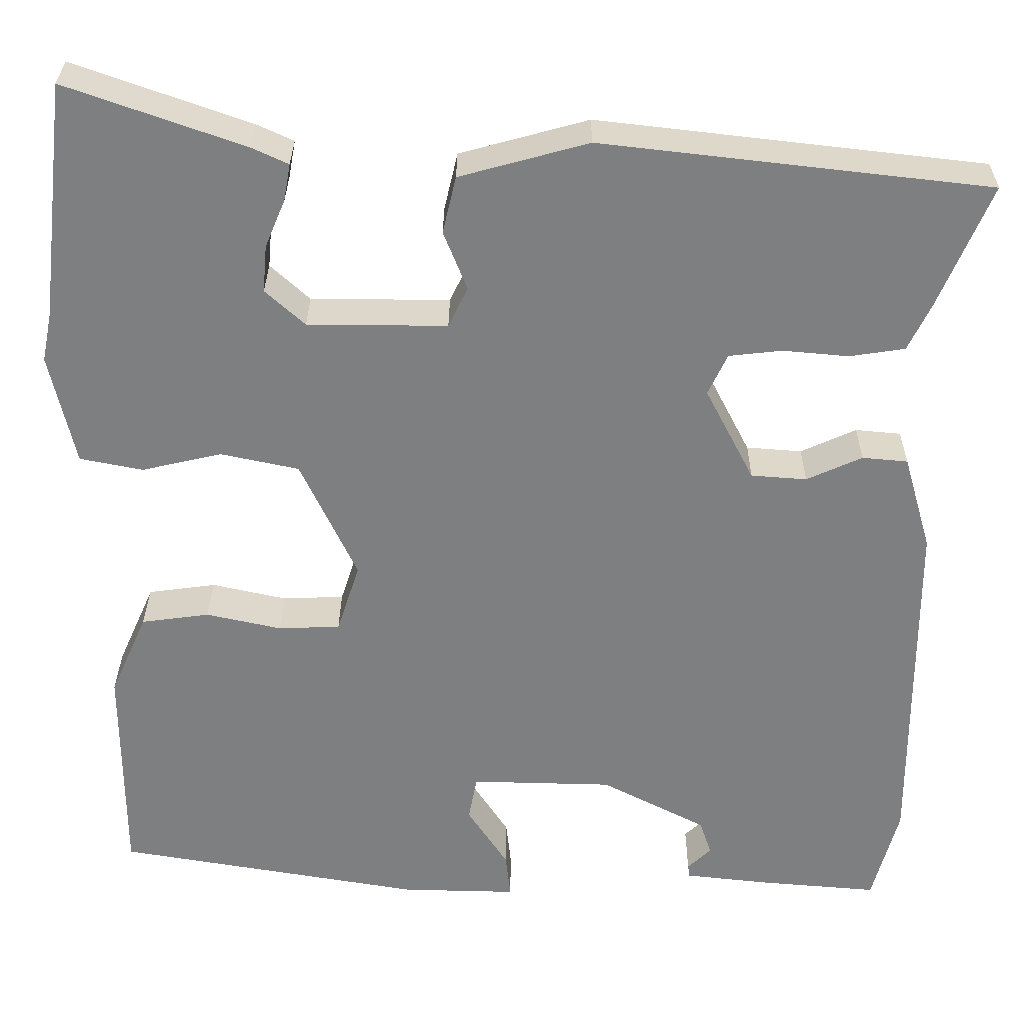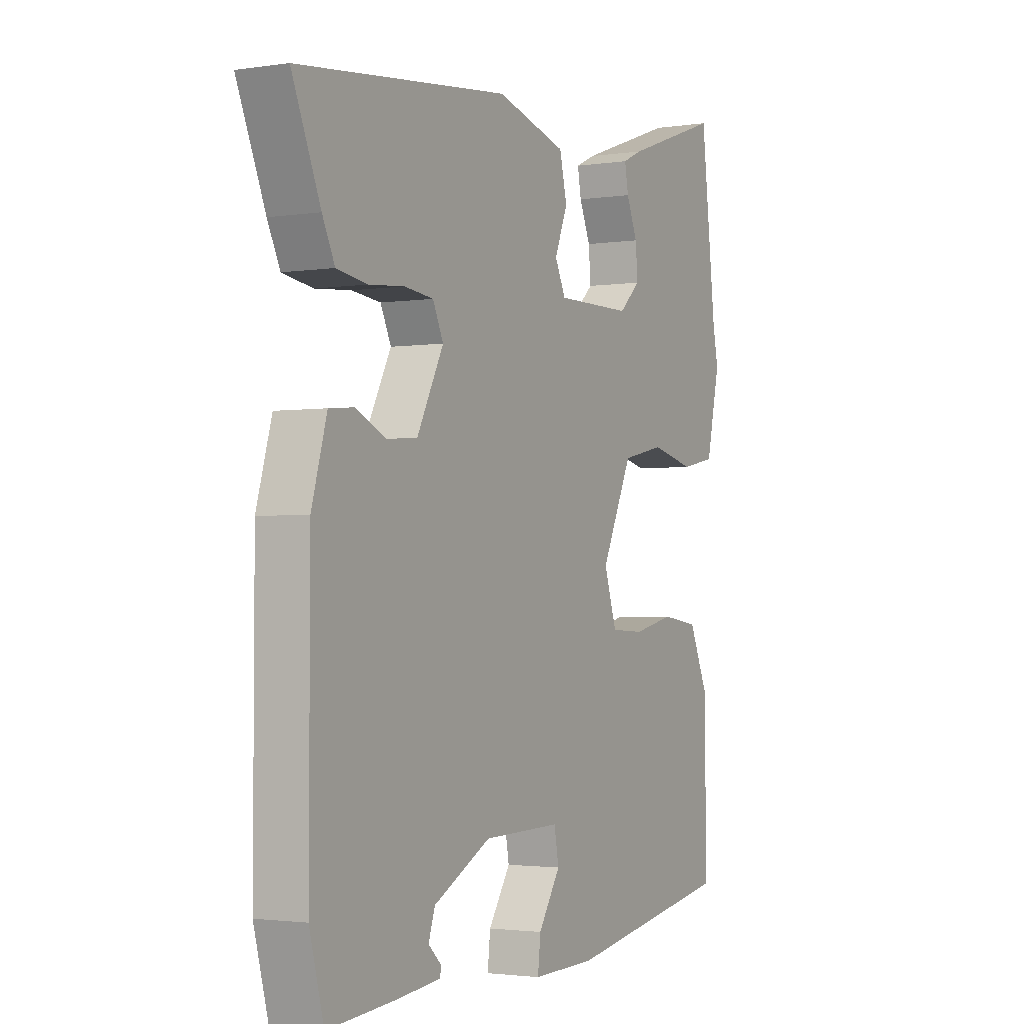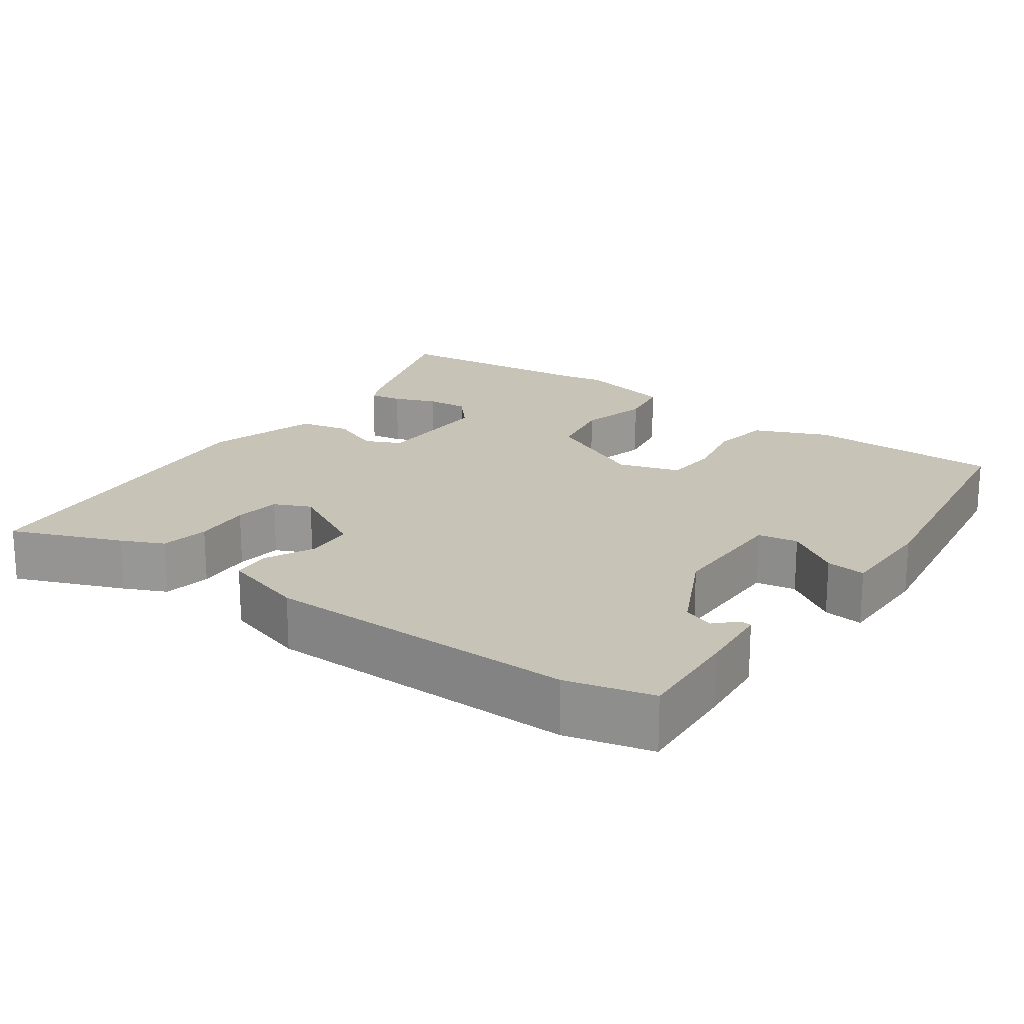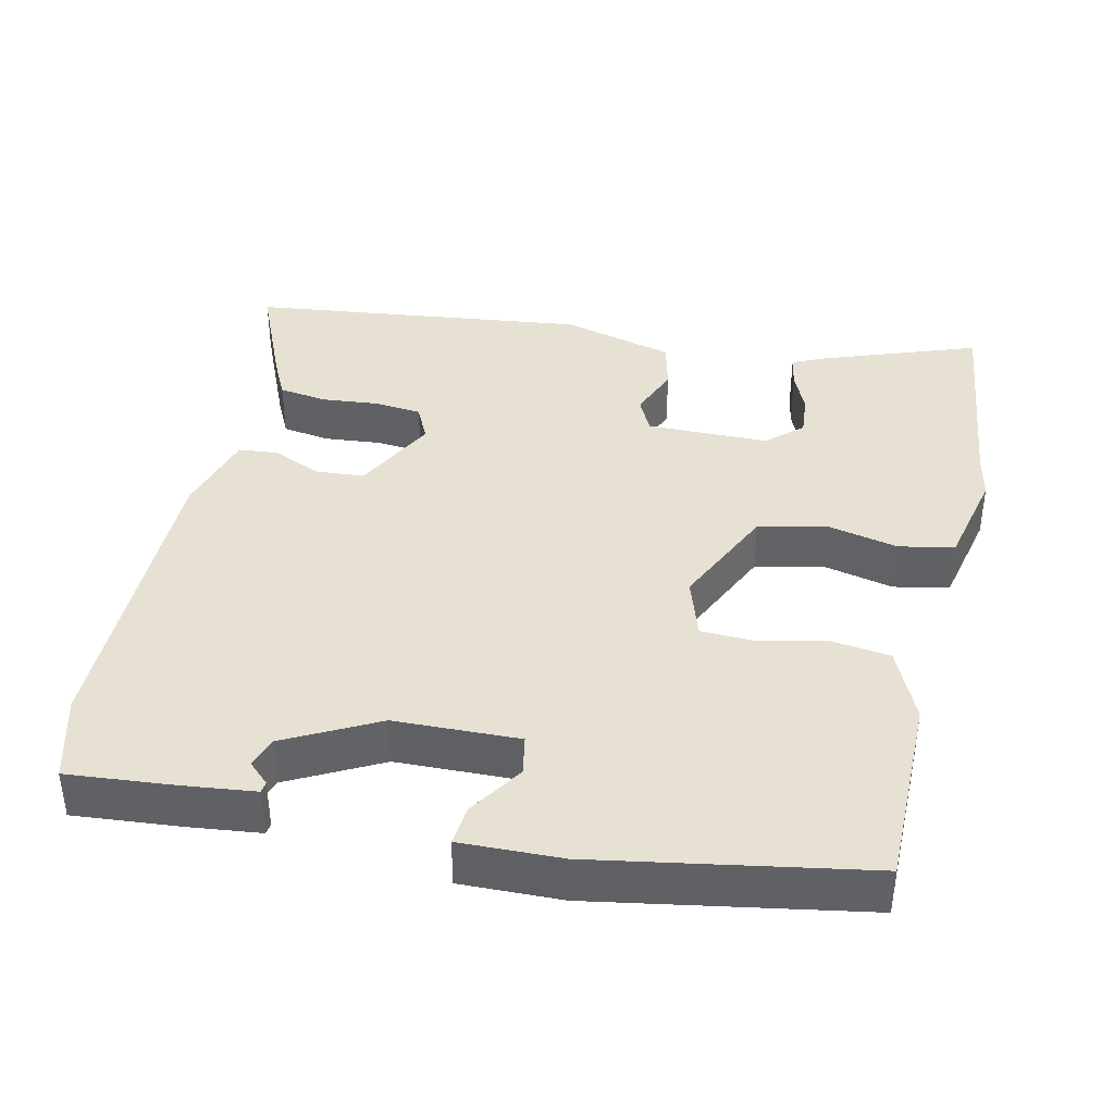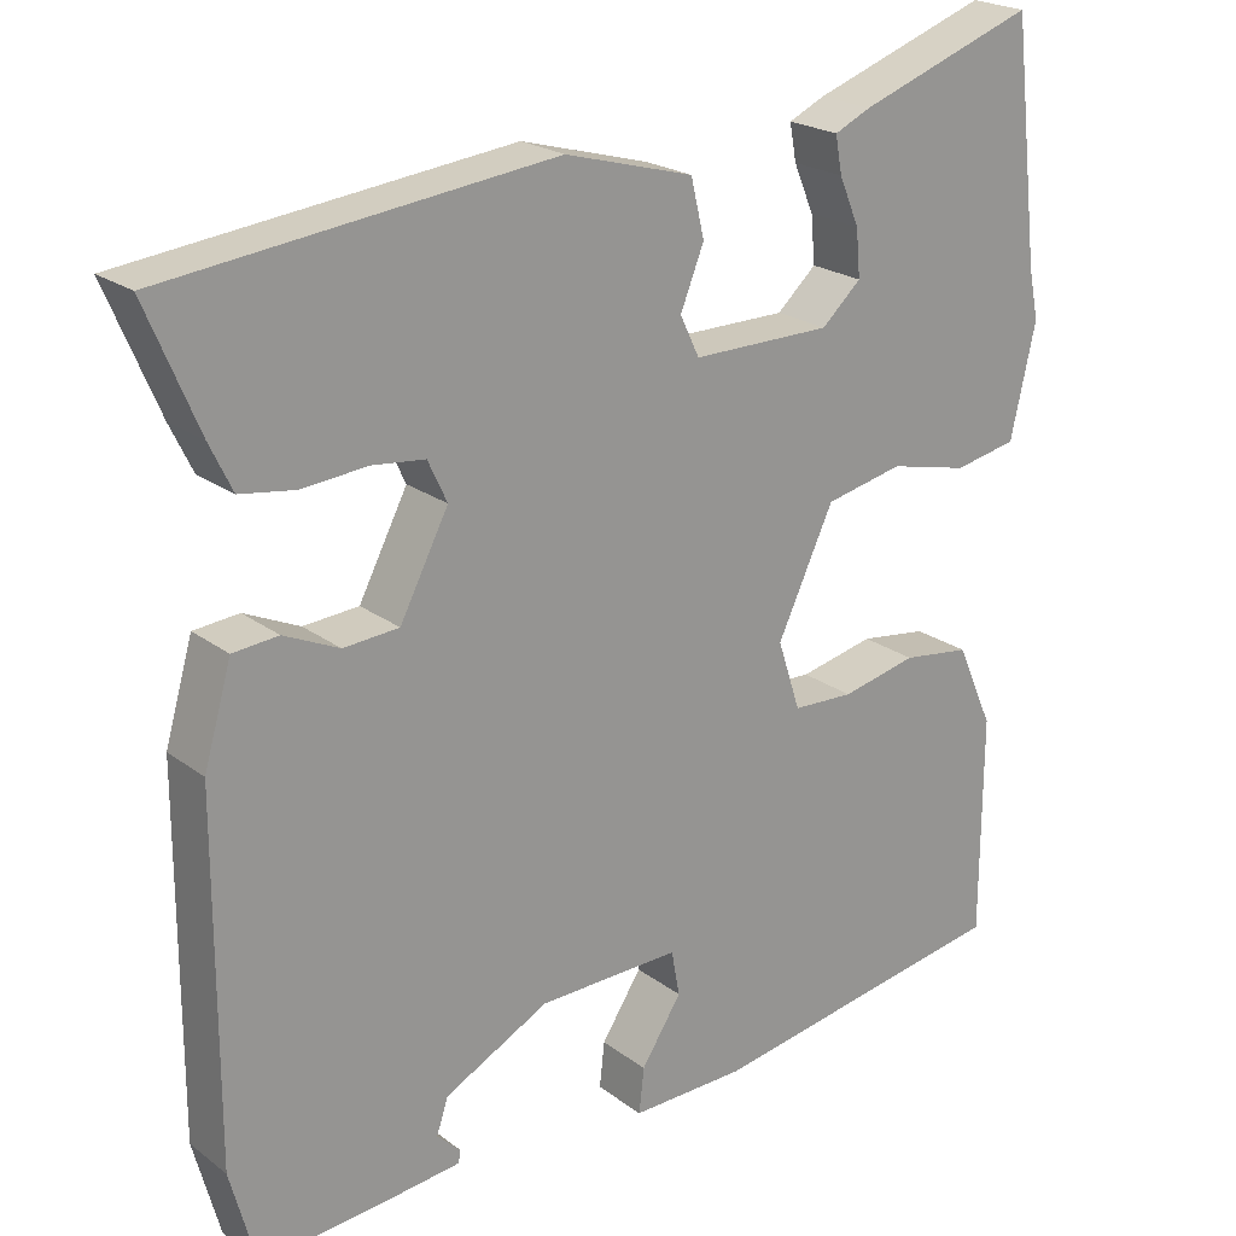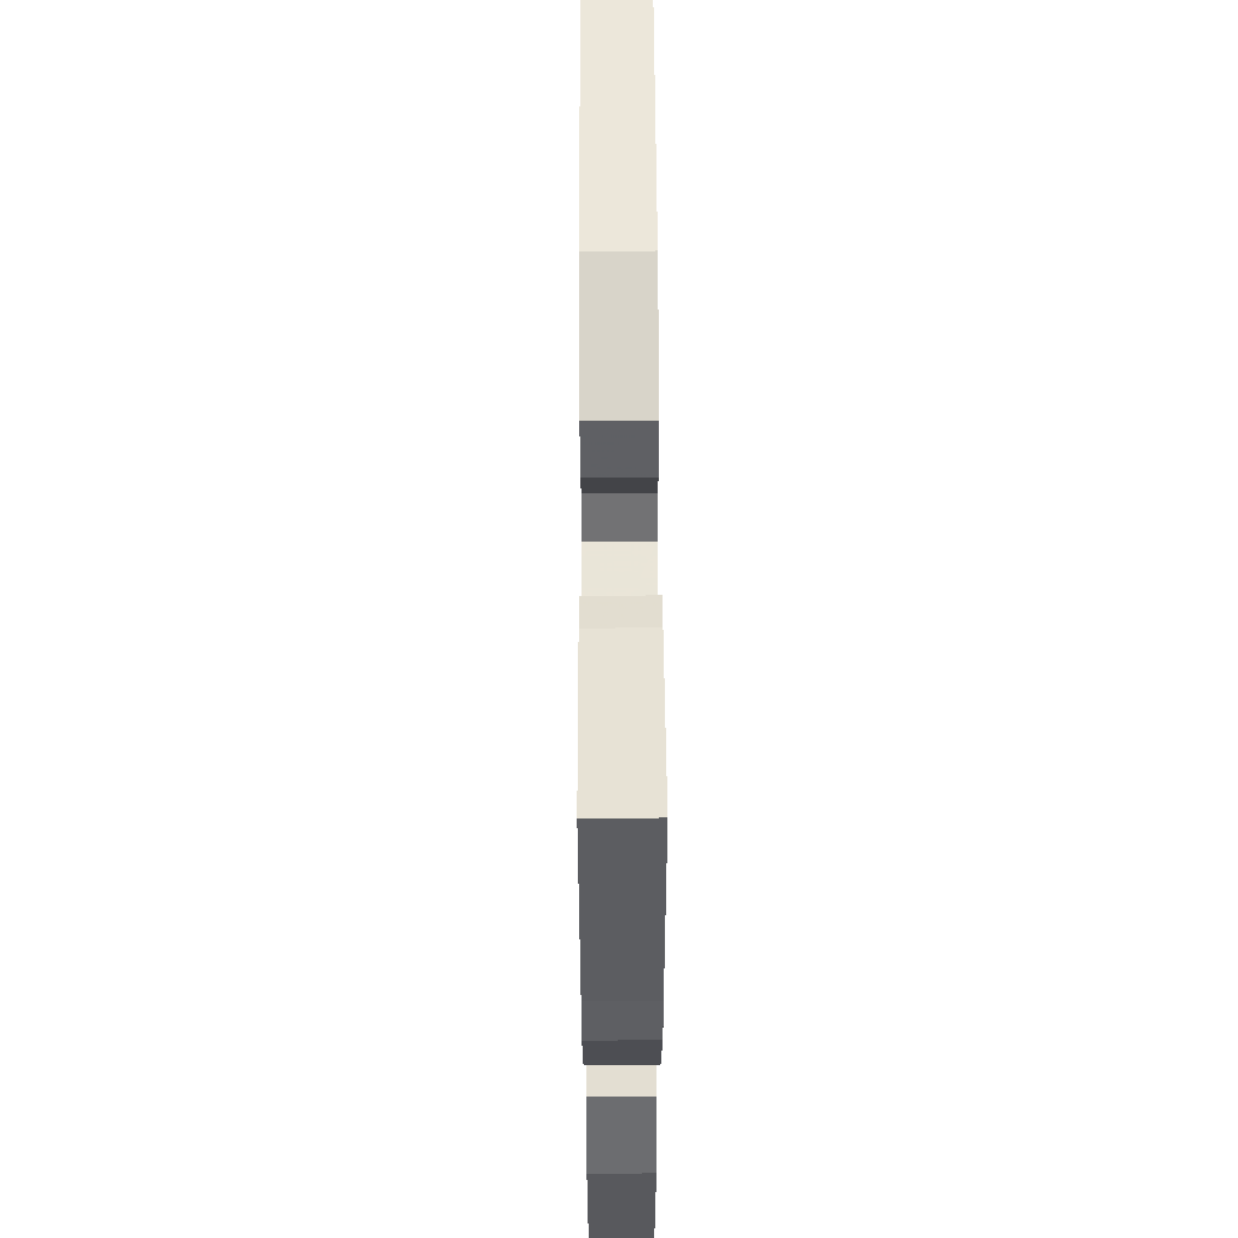
<metadata>
{"format":"obj","ext":"obj","renderer":"f3d","projection":"perspective","resolution":1024,"background":"white","views":[{"elev":30.3,"azim":0.4,"up":"+Z"},{"elev":-2.3,"azim":118.4,"up":"+Z"},{"elev":19.6,"azim":126.5,"up":"+Y"},{"elev":39.5,"azim":-167.5,"up":"+Y"},{"elev":21.8,"azim":142.1,"up":"+Z"},{"elev":60.0,"azim":-90.3,"up":"+Z"}]}
</metadata>
<code>
v 0.568 0.07 0.493
v 0.506 0.07 0.346
v 0.479 0.07 0.29
v 0.413 0.07 0.28
v 0.335 0.07 0.287
v 0.272 0.07 0.28
v 0.249 0.07 0.231
v 0.307 0.07 0.119
v 0.373 0.07 0.114
v 0.439 0.07 0.144
v 0.493 0.07 0.139
v 0.526 0.07 0.025
v 0.527 0.07 -0.399
v 0.496 0.07 -0.515
v 0.353 0.07 -0.503
v 0.254 0.07 -0.492
v 0.252 0.07 -0.477
v 0.28 0.07 -0.45
v 0.266 0.07 -0.408
v 0.141 0.07 -0.343
v -0.028 0.07 -0.339
v -0.038 0.07 -0.393
v 0.01 0.07 -0.467
v 0.016 0.07 -0.521
v -0.121 0.07 -0.518
v -0.486 0.07 -0.456
v -0.487 0.07 -0.193
v -0.443 0.07 -0.094
v -0.362 0.07 -0.083
v -0.272 0.07 -0.103
v -0.199 0.07 -0.1
v -0.172 0.07 -0.017
v -0.239 0.07 0.126
v -0.332 0.07 0.146
v -0.427 0.07 0.124
v -0.502 0.07 0.139
v -0.532 0.07 0.272
v -0.52 0.07 0.331
v -0.487 0.07 0.614
v -0.275 0.07 0.539
v -0.232 0.07 0.519
v -0.24 0.07 0.475
v -0.264 0.07 0.418
v -0.269 0.07 0.362
v -0.222 0.07 0.319
v -0.056 0.07 0.318
v -0.033 0.07 0.366
v -0.061 0.07 0.436
v -0.045 0.07 0.504
v 0.108 0.07 0.546
v 0.568 0 0.493
v 0.506 0 0.346
v 0.479 0 0.29
v 0.413 0 0.28
v 0.335 0 0.287
v 0.272 0 0.28
v 0.249 0 0.231
v 0.307 0 0.119
v 0.373 0 0.114
v 0.439 0 0.144
v 0.493 0 0.139
v 0.526 0 0.025
v 0.527 0 -0.399
v 0.496 0 -0.515
v 0.353 0 -0.503
v 0.254 0 -0.492
v 0.252 0 -0.477
v 0.28 0 -0.45
v 0.266 0 -0.408
v 0.141 0 -0.343
v -0.028 0 -0.339
v -0.038 0 -0.393
v 0.01 0 -0.467
v 0.016 0 -0.521
v -0.121 0 -0.518
v -0.486 0 -0.456
v -0.487 0 -0.193
v -0.443 0 -0.094
v -0.362 0 -0.083
v -0.272 0 -0.103
v -0.199 0 -0.1
v -0.172 0 -0.017
v -0.239 0 0.126
v -0.332 0 0.146
v -0.427 0 0.124
v -0.502 0 0.139
v -0.532 0 0.272
v -0.52 0 0.331
v -0.487 0 0.614
v -0.275 0 0.539
v -0.232 0 0.519
v -0.24 0 0.475
v -0.264 0 0.418
v -0.269 0 0.362
v -0.222 0 0.319
v -0.056 0 0.318
v -0.033 0 0.366
v -0.061 0 0.436
v -0.045 0 0.504
v 0.108 0 0.546
f 3 4 5
f 2 3 5
f 1 2 5
f 50 1 5
f 49 50 5
f 48 49 5
f 47 48 5
f 46 47 5 6
f 45 46 6 7
f 41 42 43
f 40 41 43
f 39 40 43
f 38 39 43
f 38 43 44
f 37 38 44
f 36 37 44
f 35 36 44
f 34 35 44
f 33 34 44 45
f 28 29 30
f 27 28 30
f 26 27 30
f 25 26 30
f 24 25 30
f 23 24 30
f 22 23 30
f 21 22 30 31
f 20 21 31 32
f 16 17 18
f 15 16 18
f 14 15 18
f 13 14 18
f 13 18 19
f 12 13 19
f 11 12 19
f 10 11 19
f 9 10 19
f 20 32 33
f 19 20 33
f 9 19 33
f 8 9 33
f 7 8 33 45
f 55 54 53
f 55 53 52
f 55 52 51
f 55 51 100
f 55 100 99
f 55 99 98
f 55 98 97
f 56 55 97 96
f 57 56 96 95
f 93 92 91
f 93 91 90
f 93 90 89
f 93 89 88
f 94 93 88
f 94 88 87
f 94 87 86
f 94 86 85
f 94 85 84
f 95 94 84 83
f 80 79 78
f 80 78 77
f 80 77 76
f 80 76 75
f 80 75 74
f 80 74 73
f 80 73 72
f 81 80 72 71
f 82 81 71 70
f 68 67 66
f 68 66 65
f 68 65 64
f 68 64 63
f 69 68 63
f 69 63 62
f 69 62 61
f 69 61 60
f 69 60 59
f 83 82 70
f 83 70 69
f 83 69 59
f 83 59 58
f 95 83 58 57
f 1 51 52 2
f 2 52 53 3
f 3 53 54 4
f 4 54 55 5
f 5 55 56 6
f 6 56 57 7
f 7 57 58 8
f 8 58 59 9
f 9 59 60 10
f 10 60 61 11
f 11 61 62 12
f 12 62 63 13
f 13 63 64 14
f 14 64 65 15
f 15 65 66 16
f 16 66 67 17
f 17 67 68 18
f 18 68 69 19
f 19 69 70 20
f 20 70 71 21
f 21 71 72 22
f 22 72 73 23
f 23 73 74 24
f 24 74 75 25
f 25 75 76 26
f 26 76 77 27
f 27 77 78 28
f 28 78 79 29
f 29 79 80 30
f 30 80 81 31
f 31 81 82 32
f 32 82 83 33
f 33 83 84 34
f 34 84 85 35
f 35 85 86 36
f 36 86 87 37
f 37 87 88 38
f 38 88 89 39
f 39 89 90 40
f 40 90 91 41
f 41 91 92 42
f 42 92 93 43
f 43 93 94 44
f 44 94 95 45
f 45 95 96 46
f 46 96 97 47
f 47 97 98 48
f 48 98 99 49
f 49 99 100 50
f 50 100 51 1

</code>
